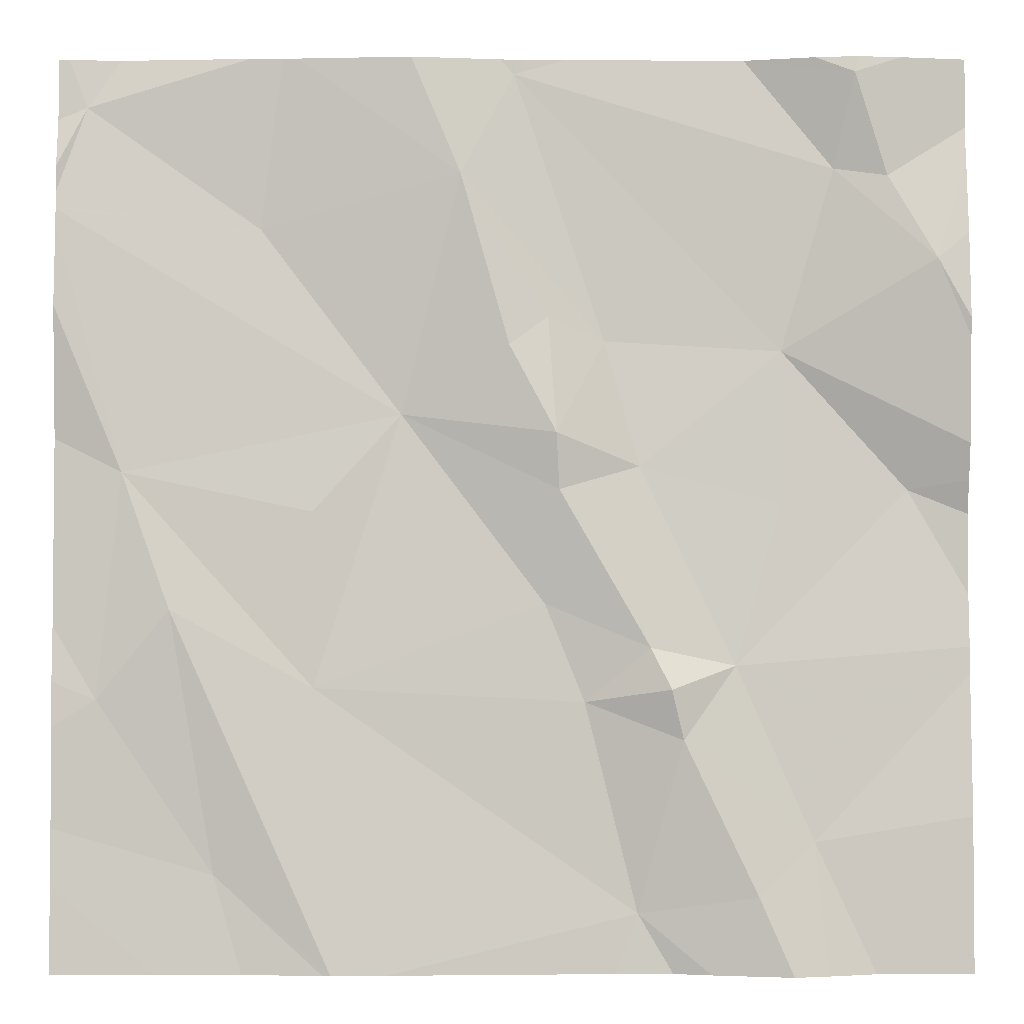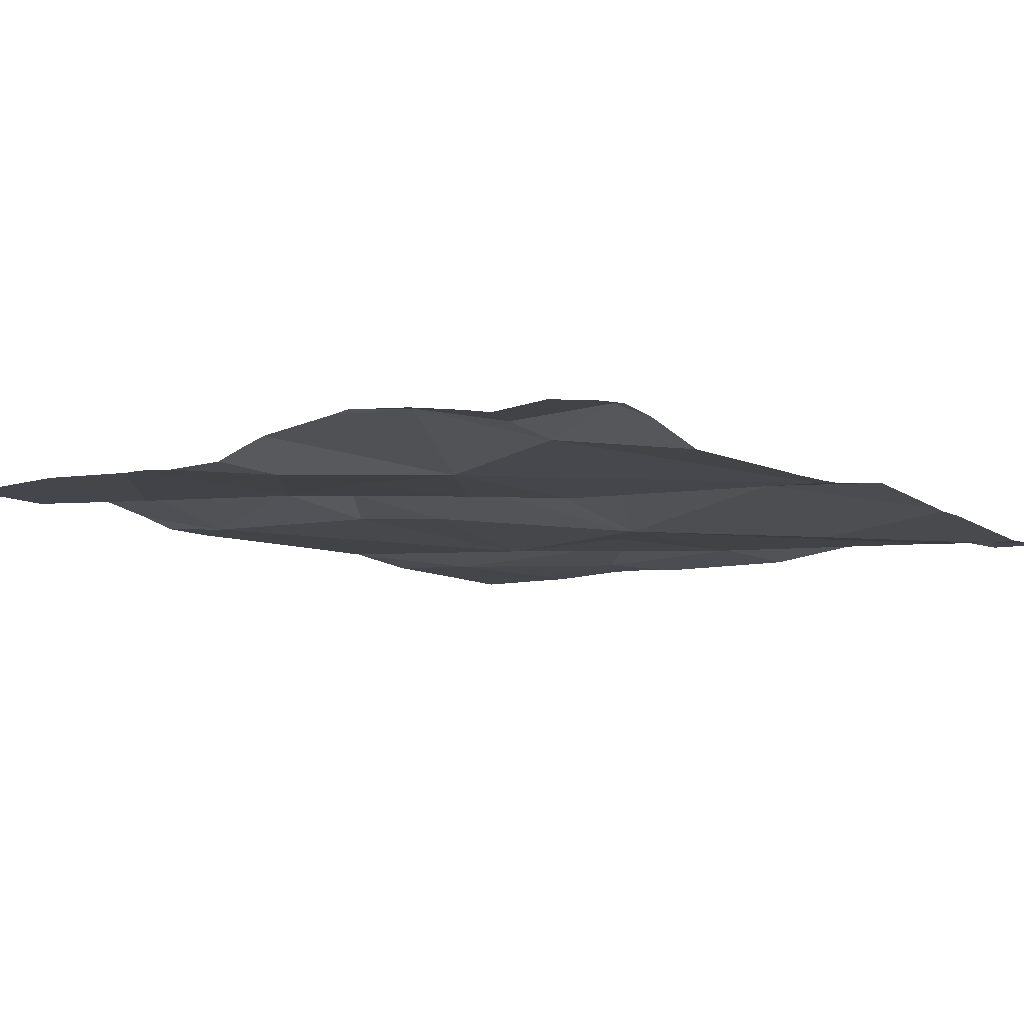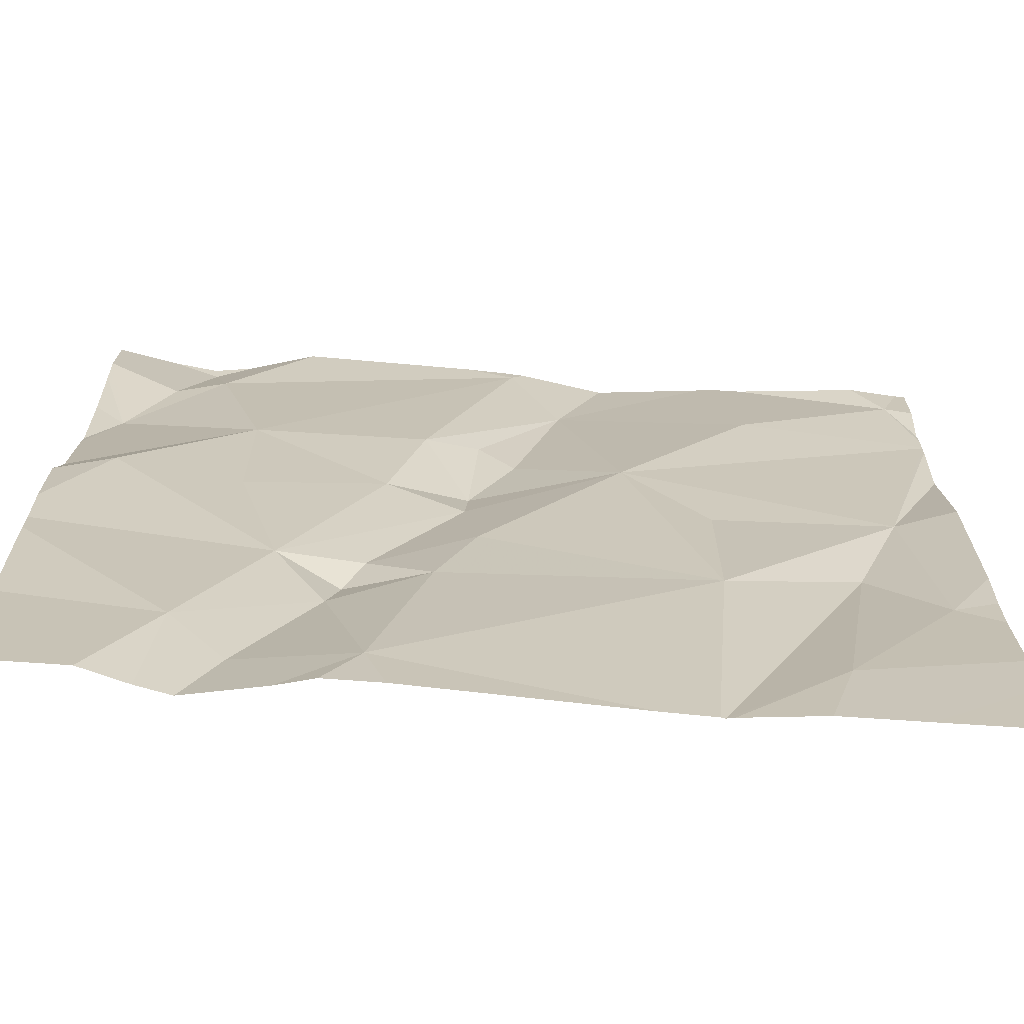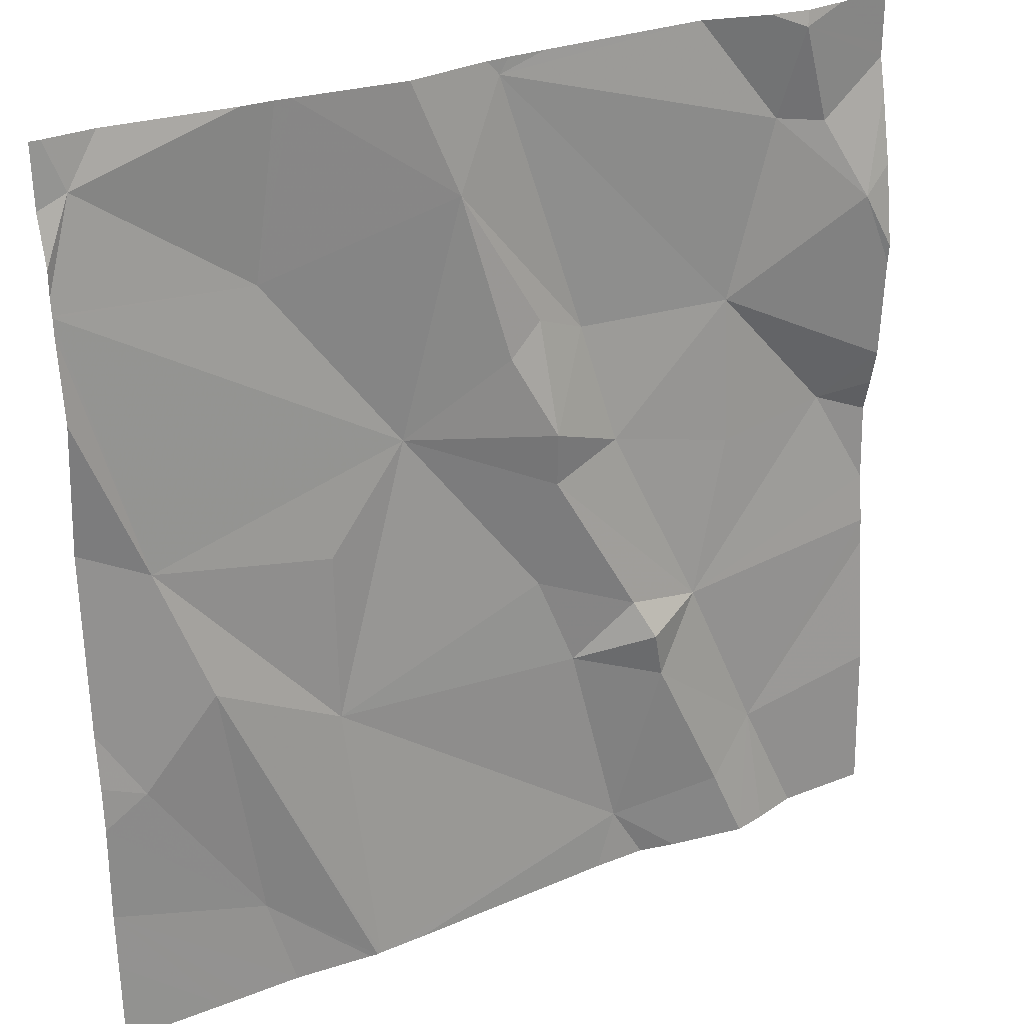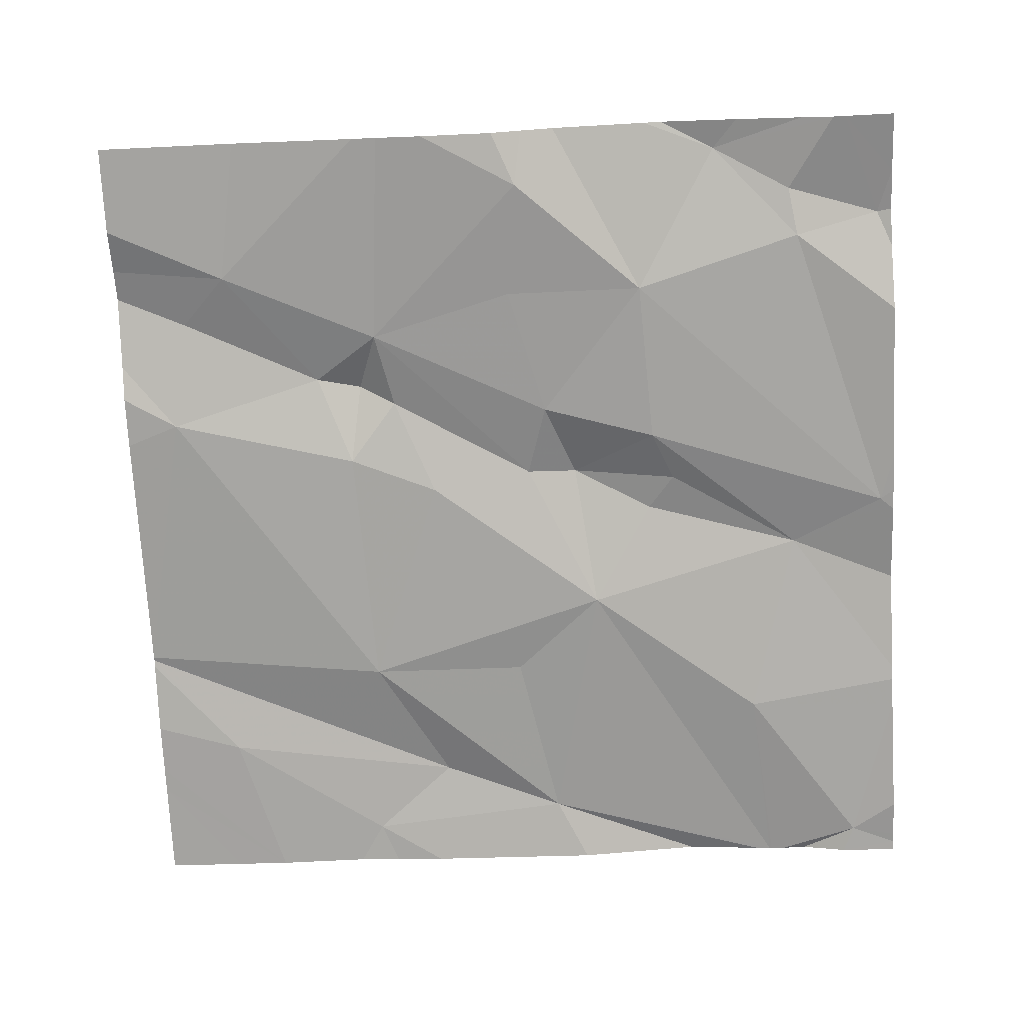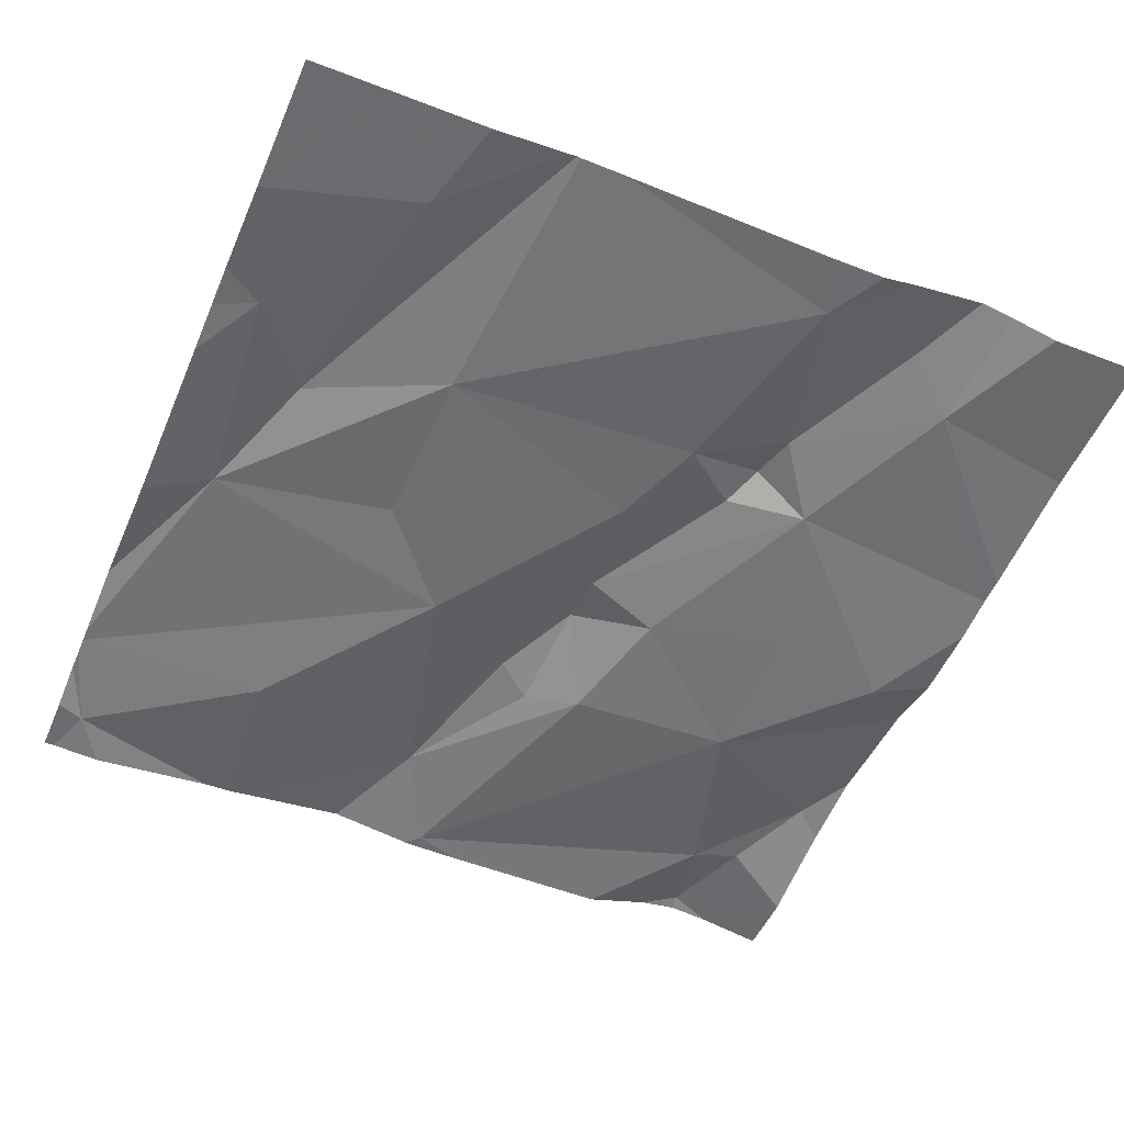
<metadata>
{"format":"obj","ext":"obj","renderer":"f3d","projection":"perspective","resolution":1024,"background":"white","views":[{"elev":-0.9,"azim":-0.8,"up":"+Y"},{"elev":-10.8,"azim":132.2,"up":"+Z"},{"elev":-72.7,"azim":175.5,"up":"+Y"},{"elev":27.0,"azim":-32.2,"up":"+Y"},{"elev":-72.7,"azim":92.9,"up":"+Z"},{"elev":-51.1,"azim":-23.1,"up":"+Z"}]}
</metadata>
<code>
v -76.14 301.8 500.9
v -76.02 302.3 500.9
v -76.27 301.8 500.9
v -76.43 302.8 500.9
v -76.79 302.2 500.9
v -76.84 302.4 500.9
v -76.64 302.1 500.9
v -76.15 302.3 500.9
v -76.3 302.4 500.9
v -76.15 302.5 500.9
v -76.04 302.7 500.9
v -76.09 302.7 500.9
v -76.07 302.8 500.9
v -76.33 302.5 500.9
v -76.48 302.7 500.9
v -76.23 301.8 500.9
v -75.95 302.2 500.9
v -76.86 302.1 500.9
v -76.71 301.8 500.9
v -76.63 301.8 500.9
v -76.2 302.2 500.9
v -76.38 302.8 500.9
v -76.74 301.9 500.9
v -76.55 302.4 500.9
v -76.4 302.2 500.9
v -76.8 301.8 500.9
v -76.12 302 500.9
v -76.36 302.1 500.9
v -76.3 301.9 500.9
v -76.29 302.2 500.9
v -75.95 302.3 500.9
v -76.38 302.3 500.9
v -76.64 302.3 500.9
v -75.95 302.7 500.9
v -76.43 302.5 500.9
v -76.39 302.5 500.9
v -76.39 302.4 500.9
v -76.56 301.8 500.9
v -76.62 301.8 500.9
v -75.99 302.6 500.9
v -75.95 302.4 500.9
v -75.95 302.7 500.9
v -76.88 302.7 500.9
v -76.69 302.6 500.9
v -75.95 302.2 500.9
v -75.95 302.4 500.9
v -76.25 302.1 500.9
v -76.61 301.8 500.9
v -76.71 302.8 500.9
v -76.66 302.8 500.9
v -76.18 301.9 500.9
v -76.19 302.8 500.9
v -76.27 302.1 500.9
v -76.07 302.8 500.9
v -76.54 302.8 500.9
v -76.91 302.4 500.9
v -76.91 302.2 500.9
v -76.91 302.1 500.9
v -76.91 302 500.9
v -76.91 302.1 500.9
v -76.91 302.7 500.9
v -76.91 302.7 500.9
v -76.91 302.6 500.9
v -76.91 302.6 500.9
v -76.91 302.5 500.9
v -76.91 302.6 500.9
v -76.91 302.7 500.9
v -76.91 301.9 500.9
v -76.42 302.8 500.9
v -75.95 302.2 500.9
v -75.95 302 500.9
v -75.95 302.6 500.9
v -75.95 302.7 500.9
v -75.95 302.5 500.9
v -75.95 302.5 500.9
v -76.44 302.8 500.9
v -76.11 302.8 500.9
v -76.11 301.8 500.9
v -76.06 301.8 500.9
v -76.32 301.8 500.9
v -76.77 301.8 500.9
v -76.89 301.8 500.9
v -76.91 301.8 500.9
v -76.06 301.8 500.9
v -75.95 301.8 500.9
v -76.84 302.8 500.8
v -76.67 302.8 500.9
v -76.9 302.8 500.8
v -76.89 302.8 500.8
v -76.91 302.8 500.8
v -76.02 302.8 500.9
v -75.95 302.8 500.9
f 6 5 7
f 9 8 10
f 12 11 13
f 4 14 10
f 15 4 76
f 46 2 41
f 18 6 56
f 13 11 42
f 52 13 77
f 21 8 9
f 48 5 39
f 5 18 23
f 25 24 7
f 45 21 17
f 80 29 38
f 29 28 7
f 29 7 48
f 25 28 30
f 23 18 58
f 17 27 70
f 88 43 89
f 9 32 21
f 2 8 21
f 7 33 6
f 79 27 84
f 24 33 7
f 18 5 6
f 2 10 8
f 24 6 33
f 36 35 37
f 14 36 37
f 14 37 9
f 15 14 4
f 15 35 36
f 40 12 10
f 9 10 14
f 12 4 10
f 78 27 1
f 40 10 46
f 4 12 52
f 36 14 15
f 40 11 12
f 24 35 15
f 87 44 50
f 42 40 73
f 19 23 59
f 73 40 72
f 63 44 64
f 72 40 75
f 26 68 82
f 24 15 44
f 6 24 63
f 44 15 50
f 71 27 79
f 64 43 67
f 32 9 37
f 37 35 24
f 25 32 24
f 20 23 19
f 28 25 7
f 49 44 87
f 24 32 37
f 47 28 29
f 86 43 49
f 47 27 21
f 51 29 16
f 39 23 20
f 19 59 81
f 53 47 21
f 21 30 53
f 51 47 29
f 49 43 44
f 50 15 55
f 54 13 91
f 27 51 1
f 27 47 51
f 28 47 53
f 32 30 21
f 53 30 28
f 32 25 30
f 70 27 71
f 56 6 65
f 57 18 56
f 17 21 27
f 22 4 52
f 58 18 60
f 59 23 58
f 1 51 16
f 60 18 57
f 34 13 42
f 42 11 40
f 61 43 88
f 62 43 61
f 3 29 80
f 63 24 44
f 41 2 31
f 64 44 43
f 65 6 66
f 77 13 54
f 46 10 2
f 66 6 63
f 45 2 21
f 16 29 3
f 67 43 62
f 59 68 26
f 31 2 45
f 74 40 46
f 38 29 48
f 39 5 23
f 91 34 92
f 75 40 74
f 52 12 13
f 55 15 76
f 48 7 5
f 69 4 22
f 81 59 26
f 82 68 83
f 84 27 78
f 76 4 69
f 85 71 79
f 89 43 86
f 90 61 88
f 91 13 34

</code>
